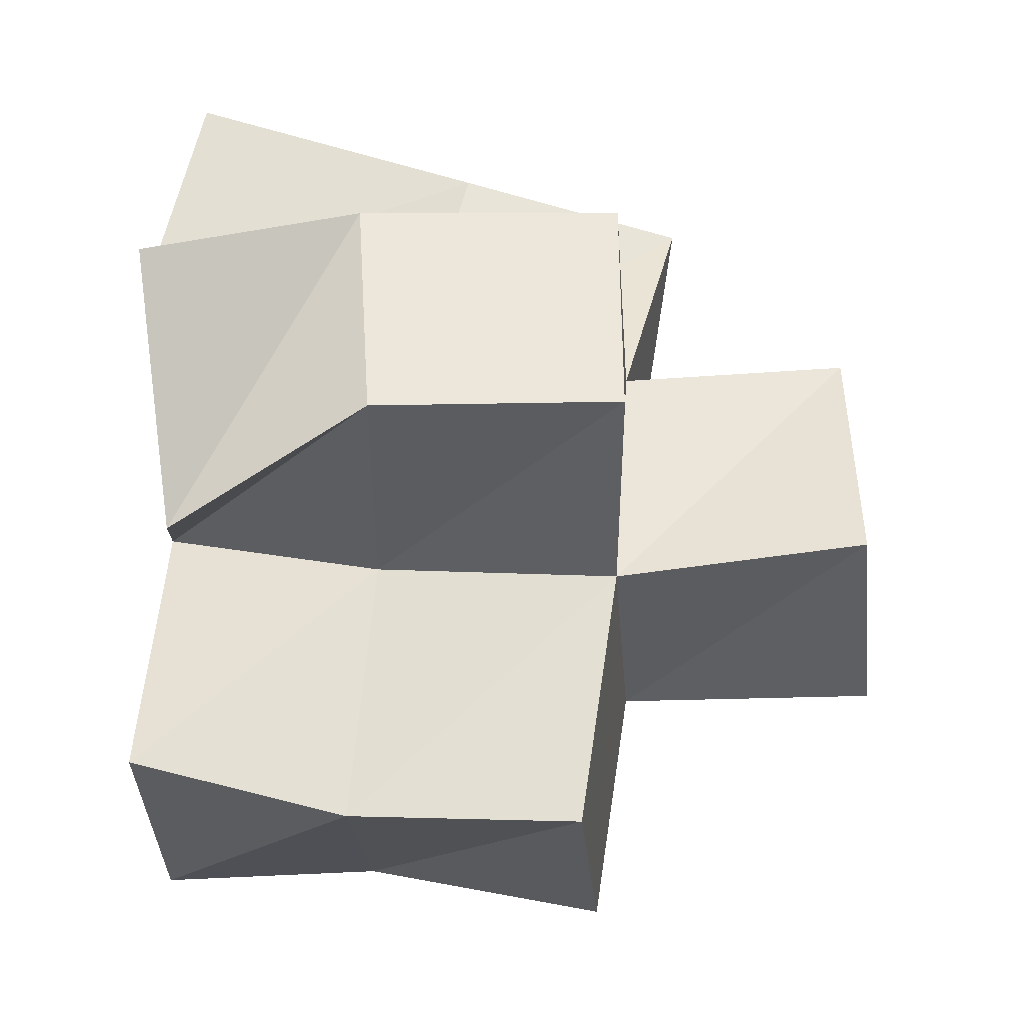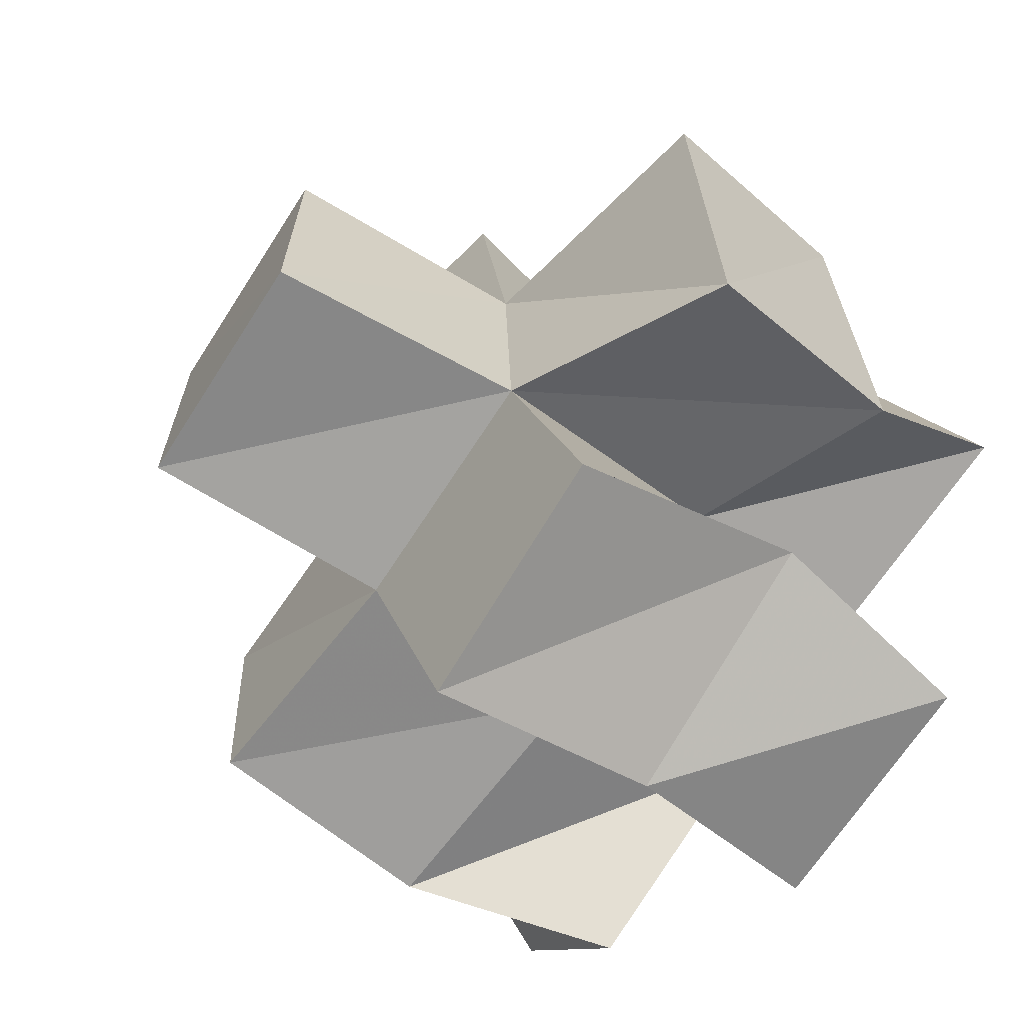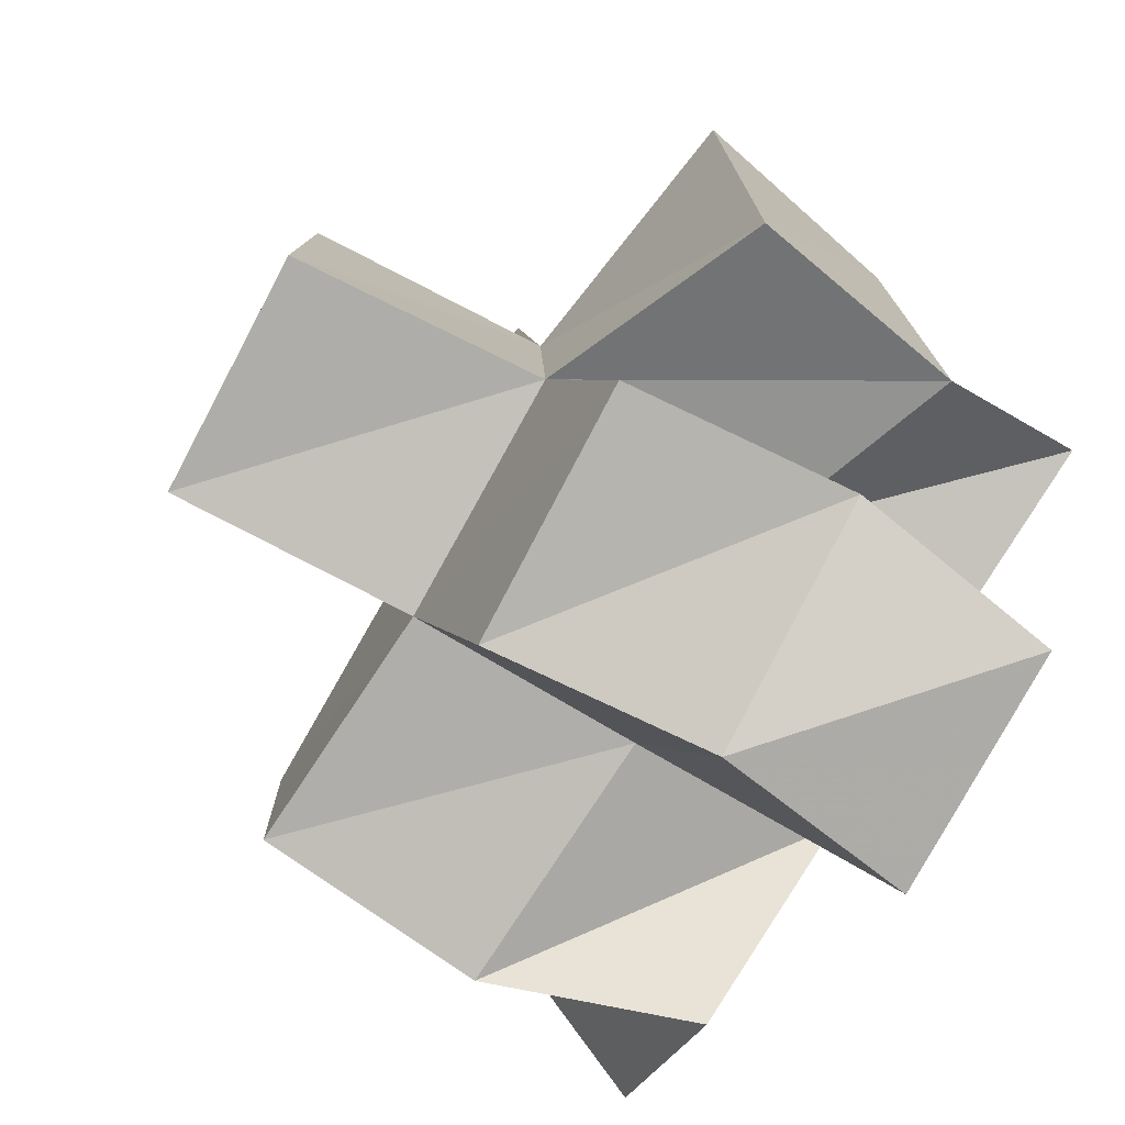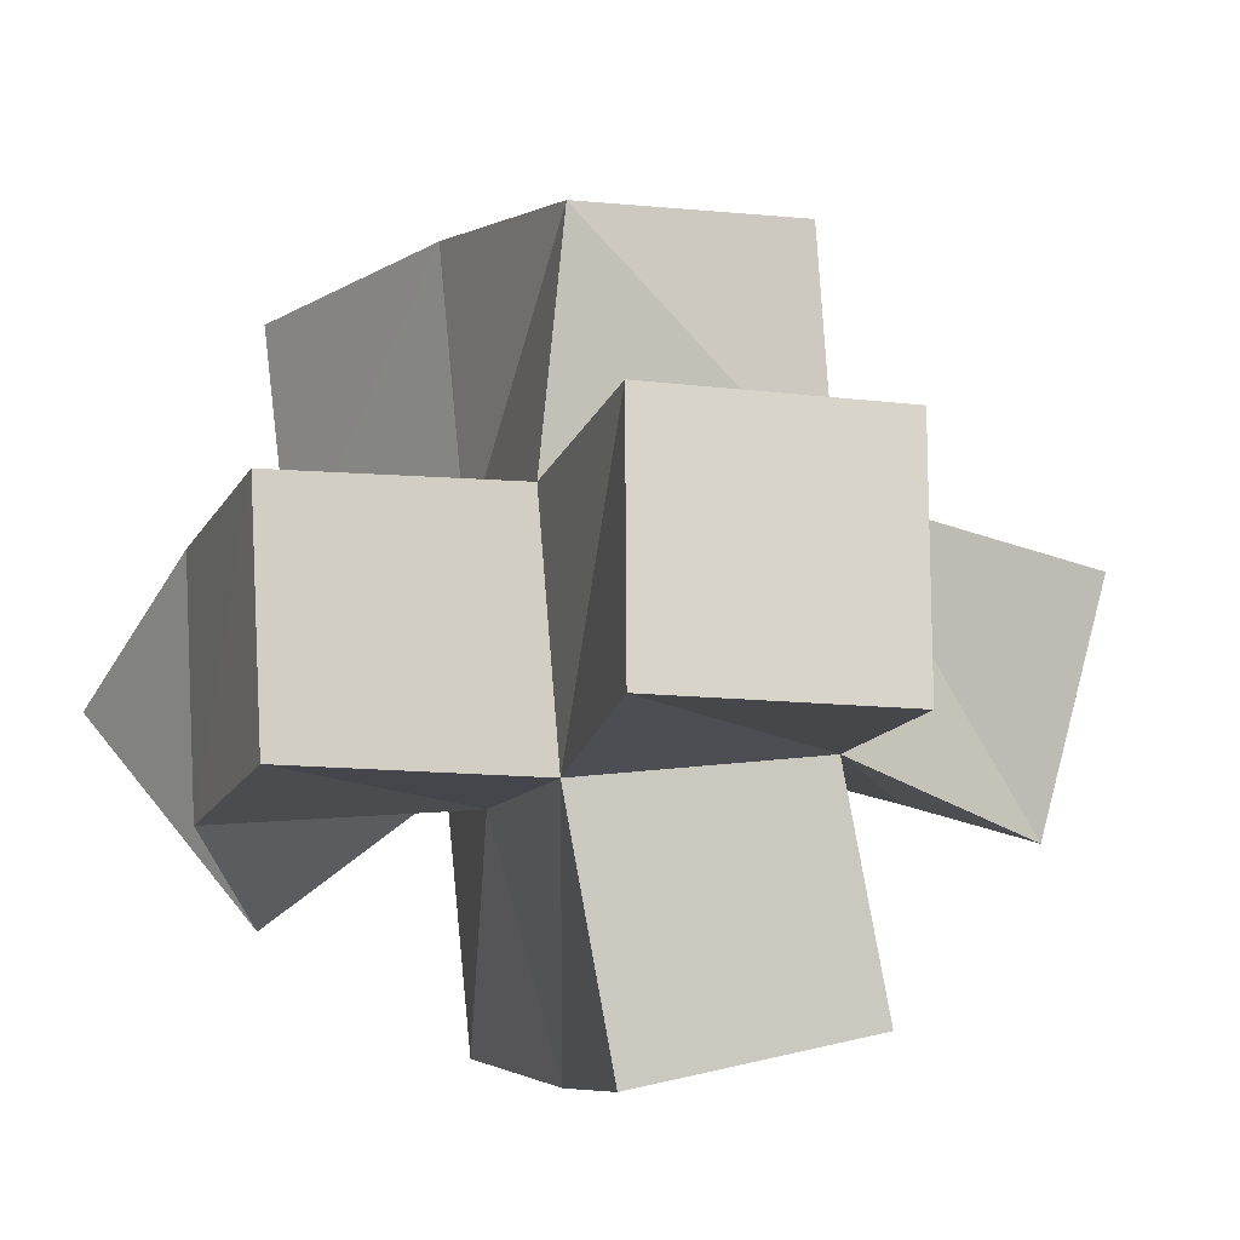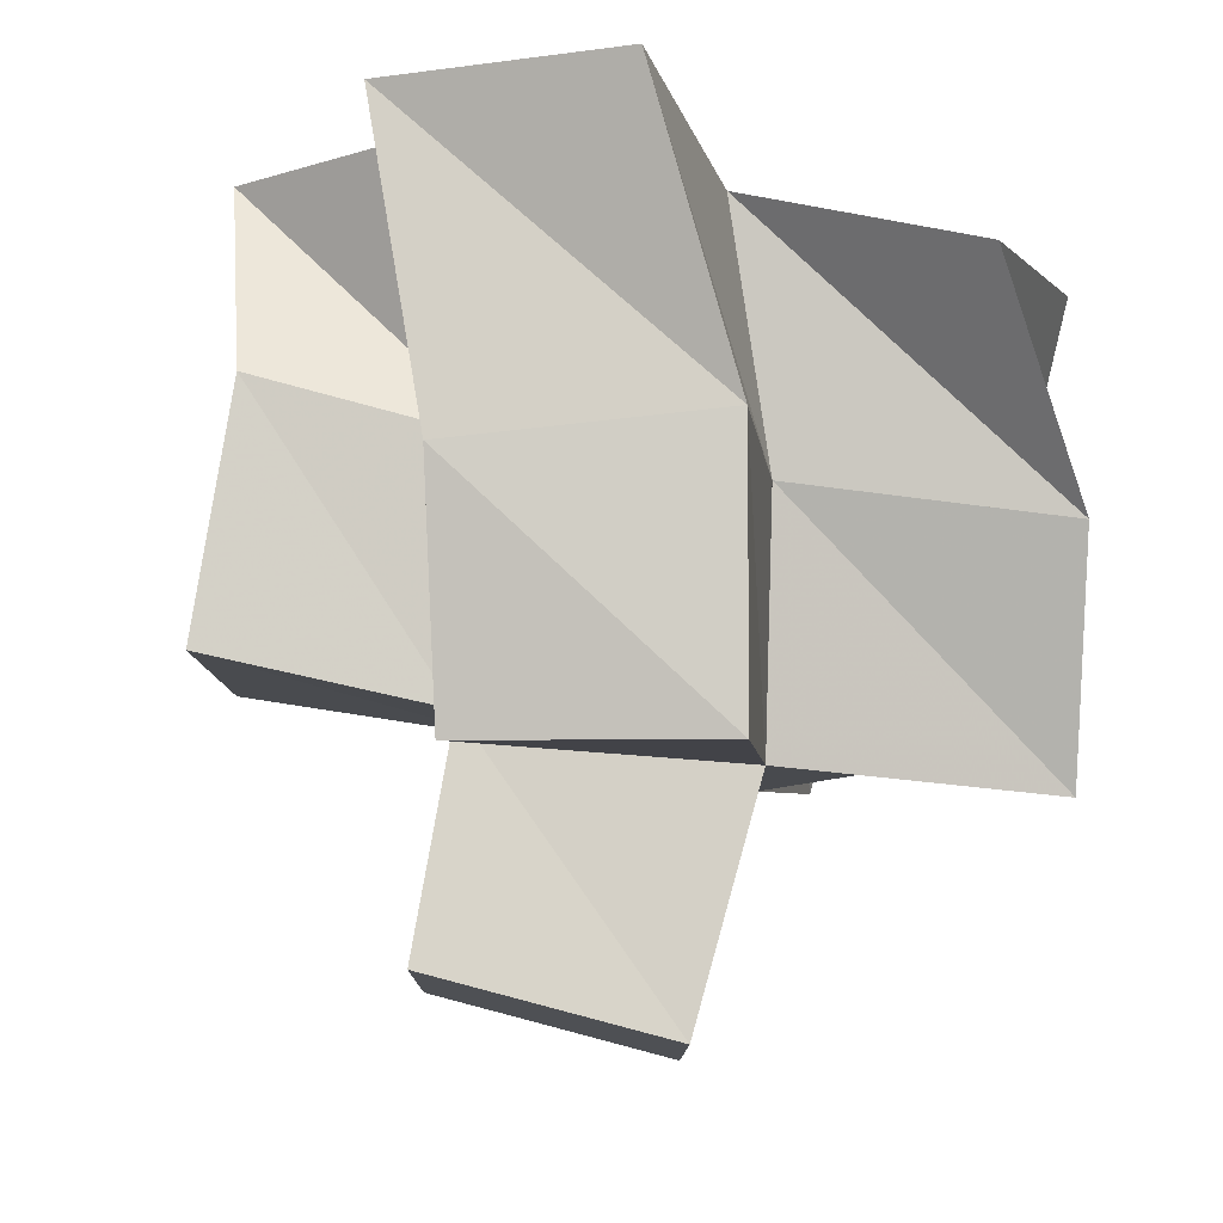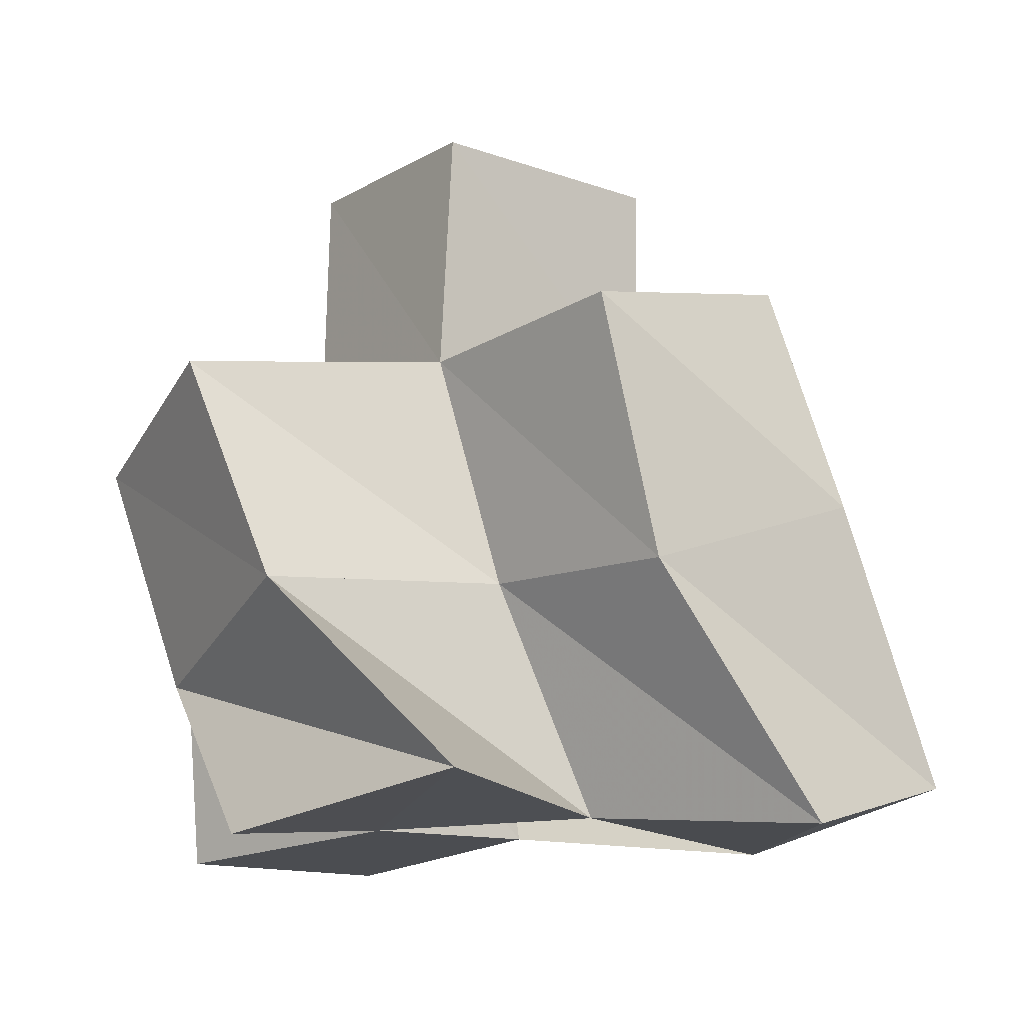
<metadata>
{"format":"obj","ext":"obj","renderer":"f3d","projection":"perspective","resolution":1024,"background":"white","views":[{"elev":-42.3,"azim":93.3,"up":"+Z"},{"elev":-64.2,"azim":-124.8,"up":"+Z"},{"elev":-78.6,"azim":-120.5,"up":"+Z"},{"elev":-14.5,"azim":163.7,"up":"+Z"},{"elev":79.6,"azim":-167.8,"up":"+Z"},{"elev":-12.8,"azim":-35.7,"up":"+Y"}]}
</metadata>
<code>
v 0.08377 0.1 0.1867
v 0.08309 0.132 0.1631
v 0.1278 0.1043 0.1718
v 0.1253 0.147 0.167
v 0.1015 0.1093 0.2387
v 0.07524 0.1467 0.2132
v 0.1481 0.1042 0.2195
v 0.13 0.1514 0.2129
v 0.1124 0.1 0.1205
v 0.1062 0.1423 0.1253
v 0.1617 0.1 0.1147
v 0.1548 0.1425 0.105
v 0.1684 0.1051 0.1665
v 0.1709 0.1485 0.1545
v 0.1998 0.1002 0.2096
v 0.1764 0.1525 0.2038
v 0.1646 0.1 0.2699
v 0.1365 0.1505 0.2566
v 0.2081 0.1107 0.2573
v 0.1856 0.1669 0.2562
v 0.2063 0.1126 0.1358
v 0.2247 0.152 0.1479
v 0.2402 0.1089 0.1768
v 0.2274 0.1488 0.1991
v 0.07519 0.1788 0.1477
v 0.1206 0.1977 0.1577
v 0.06646 0.192 0.1959
v 0.1209 0.199 0.2043
v 0.1089 0.19 0.1114
v 0.1578 0.1885 0.09973
v 0.1702 0.1969 0.1508
v 0.1755 0.2005 0.2011
v 0.1253 0.2025 0.2537
v 0.1738 0.2123 0.2479
v 0.2213 0.1998 0.1496
v 0.2243 0.1999 0.1994
v 0.1242 0.2496 0.154
v 0.1735 0.2473 0.1539
v 0.1238 0.2485 0.2042
v 0.1735 0.2463 0.2045
f 1 2 4
f 3 1 4
f 2 6 8
f 4 2 8
f 6 5 7
f 8 6 7
f 5 1 3
f 7 5 3
f 8 7 3
f 4 8 3
f 2 1 5
f 6 2 5
f 9 10 12
f 11 9 12
f 10 4 14
f 12 10 14
f 4 3 13
f 14 4 13
f 3 9 11
f 13 3 11
f 14 13 11
f 12 14 11
f 10 9 3
f 4 10 3
f 7 8 16
f 15 7 16
f 8 18 20
f 16 8 20
f 18 17 19
f 20 18 19
f 17 7 15
f 19 17 15
f 20 19 15
f 16 20 15
f 8 7 17
f 18 8 17
f 13 14 22
f 21 13 22
f 14 16 24
f 22 14 24
f 16 15 23
f 24 16 23
f 15 13 21
f 23 15 21
f 24 23 21
f 22 24 21
f 14 13 15
f 16 14 15
f 2 25 26
f 4 2 26
f 25 27 28
f 26 25 28
f 27 6 8
f 28 27 8
f 6 2 4
f 8 6 4
f 28 8 4
f 26 28 4
f 25 2 6
f 27 25 6
f 10 29 30
f 12 10 30
f 29 26 31
f 30 29 31
f 26 4 14
f 31 26 14
f 4 10 12
f 14 4 12
f 31 14 12
f 30 31 12
f 29 10 4
f 26 29 4
f 8 28 32
f 16 8 32
f 28 33 34
f 32 28 34
f 33 18 20
f 34 33 20
f 18 8 16
f 20 18 16
f 34 20 16
f 32 34 16
f 28 8 18
f 33 28 18
f 14 31 35
f 22 14 35
f 31 32 36
f 35 31 36
f 32 16 24
f 36 32 24
f 16 14 22
f 24 16 22
f 36 24 22
f 35 36 22
f 31 14 16
f 32 31 16
f 4 26 31
f 14 4 31
f 26 28 32
f 31 26 32
f 28 8 16
f 32 28 16
f 8 4 14
f 16 8 14
f 32 16 14
f 31 32 14
f 26 4 8
f 28 26 8
f 26 37 38
f 31 26 38
f 37 39 40
f 38 37 40
f 39 28 32
f 40 39 32
f 28 26 31
f 32 28 31
f 40 32 31
f 38 40 31
f 37 26 28
f 39 37 28

</code>
